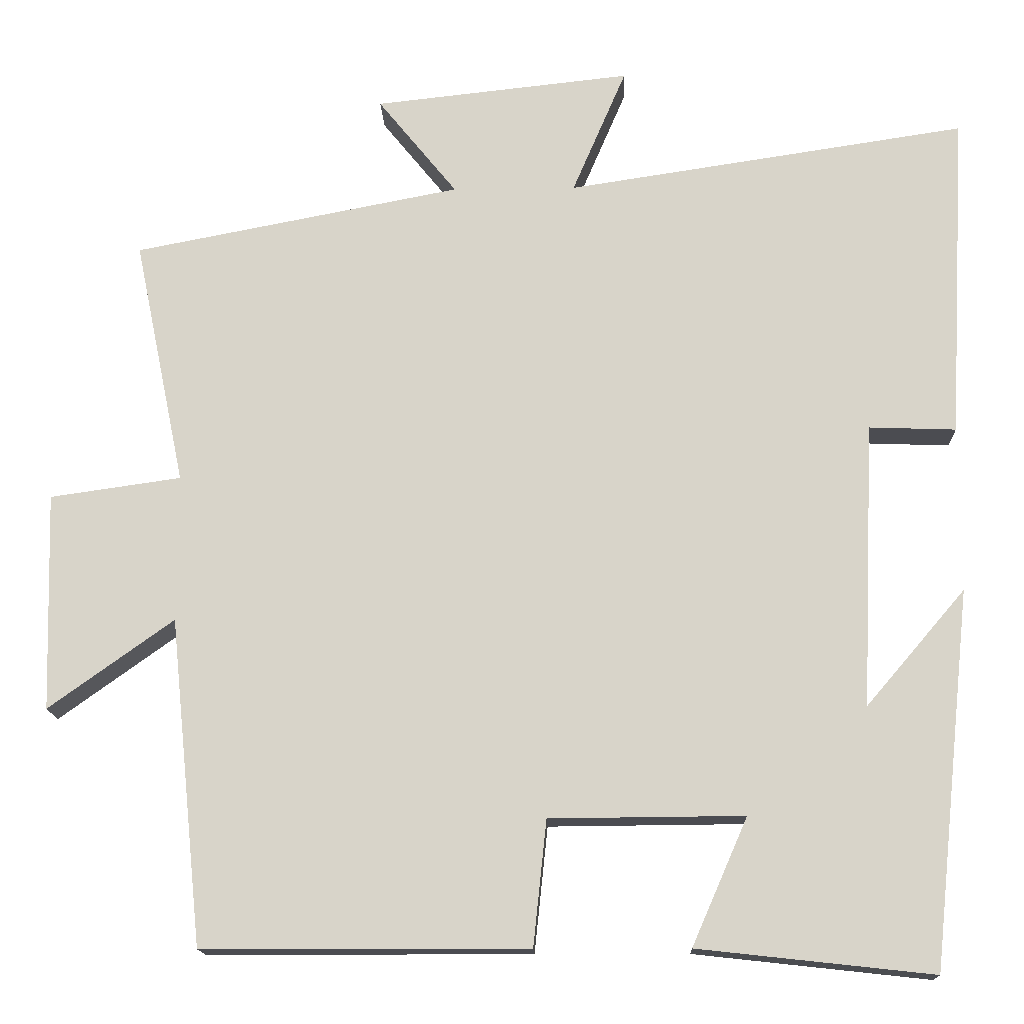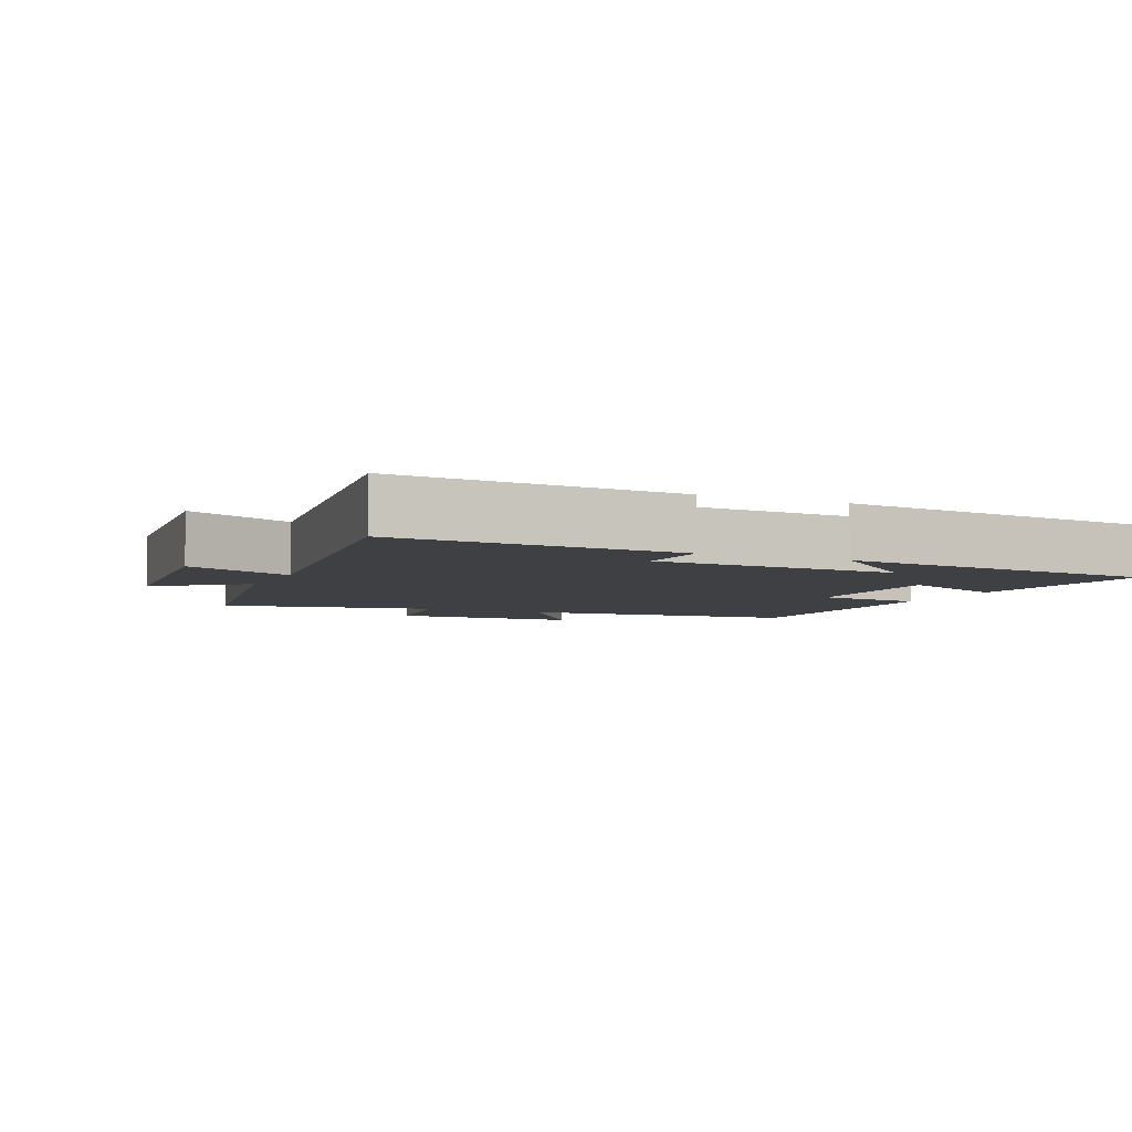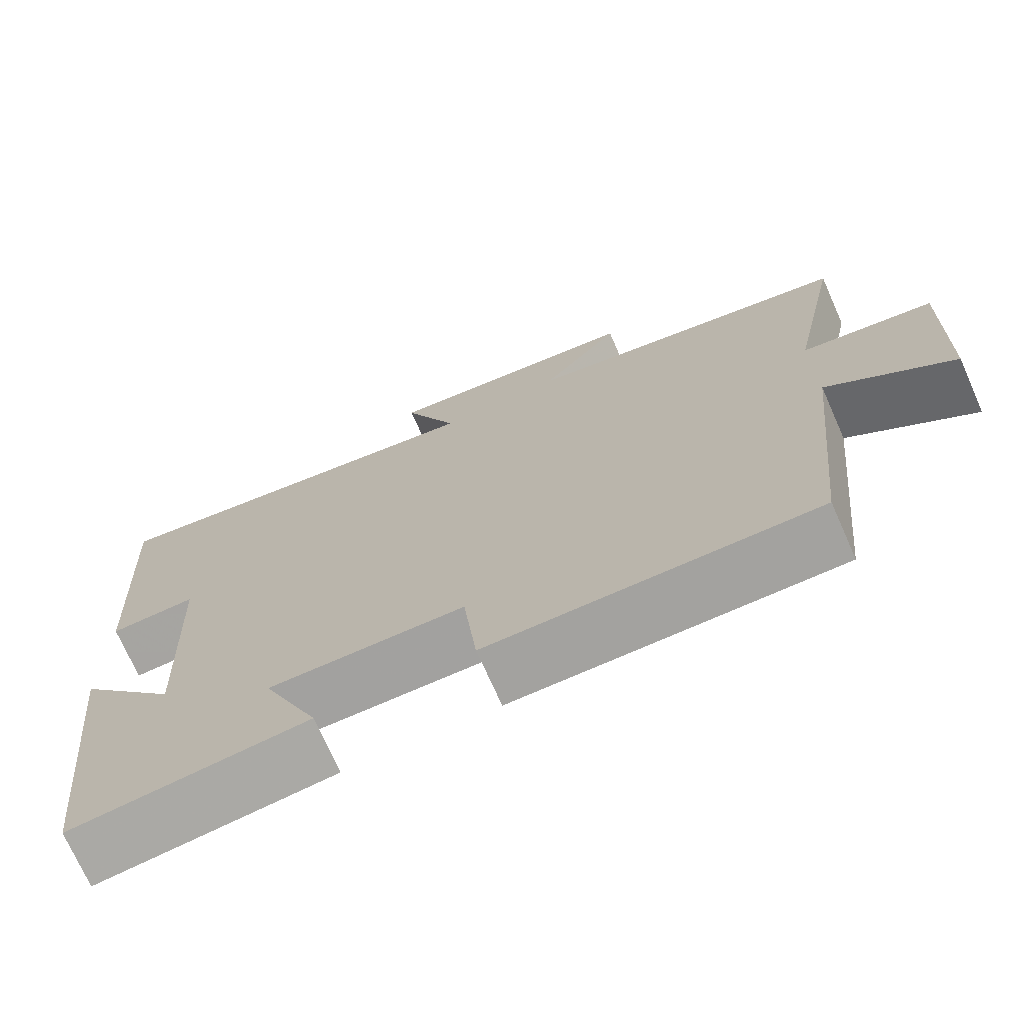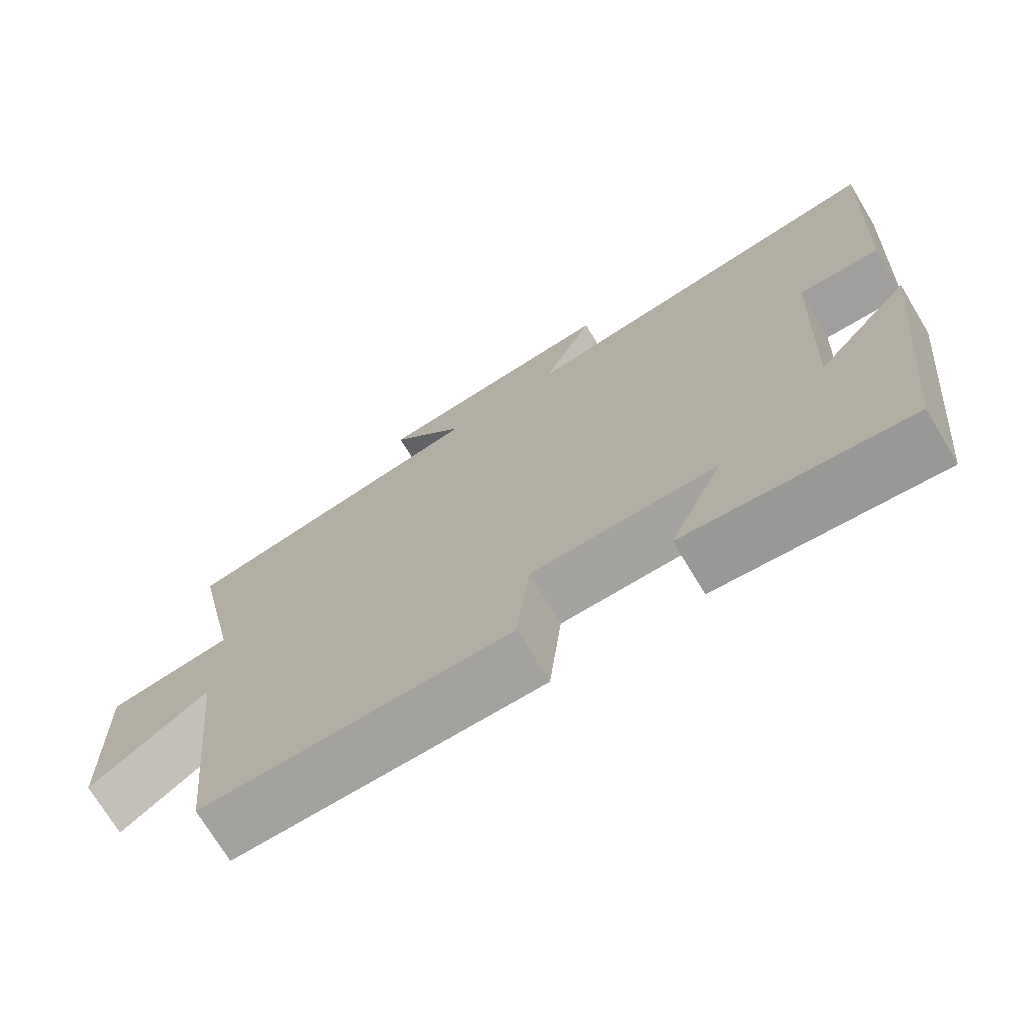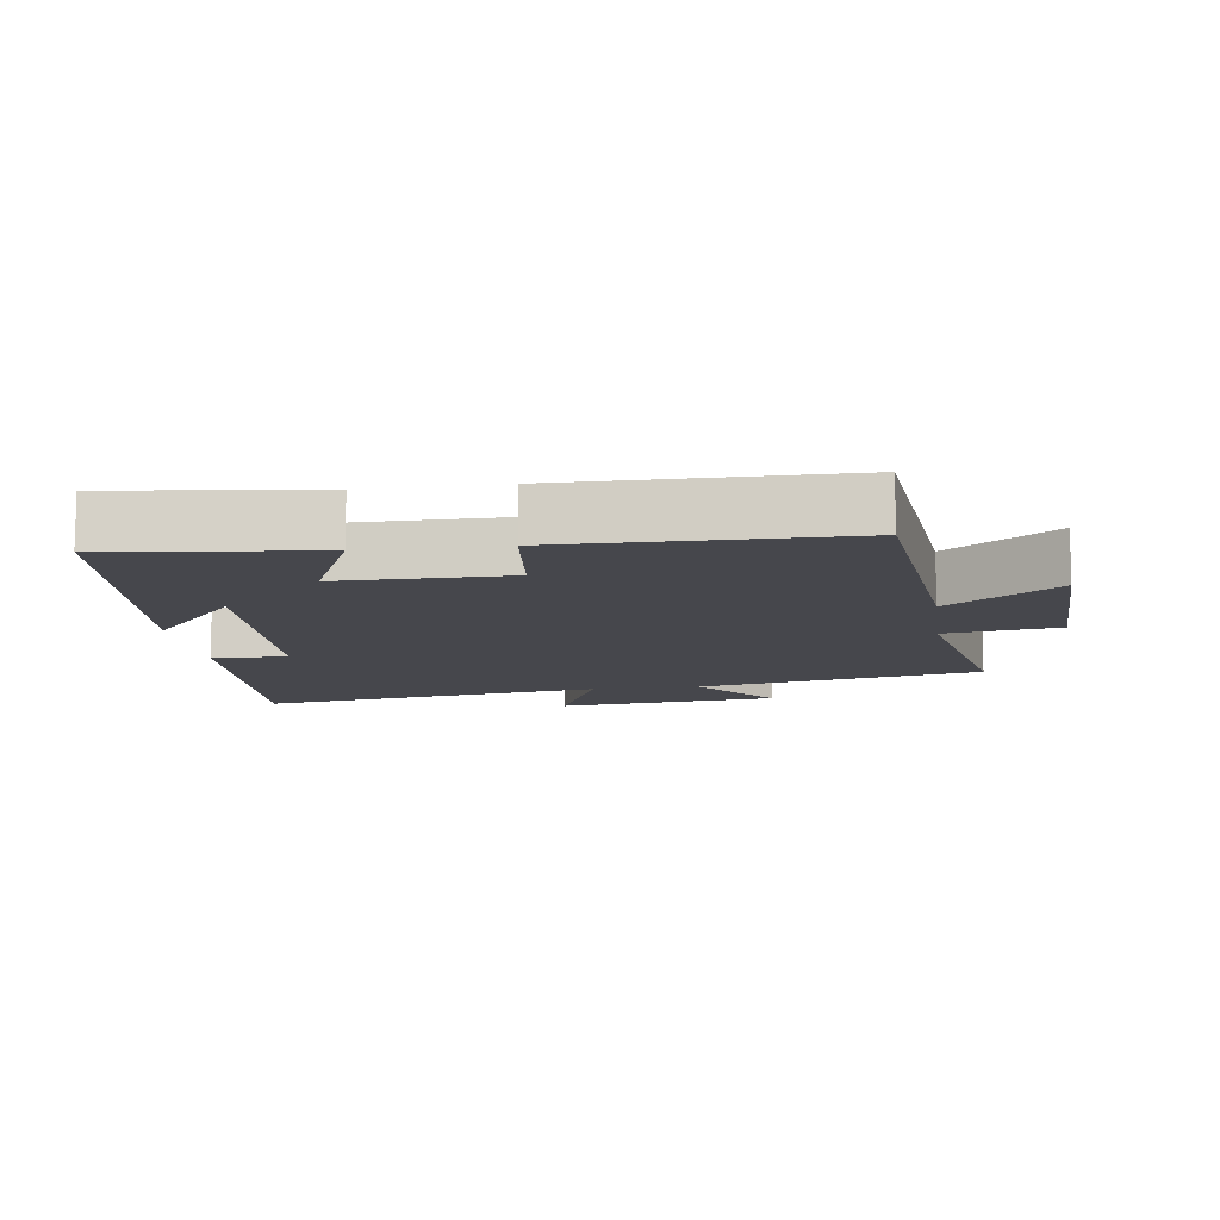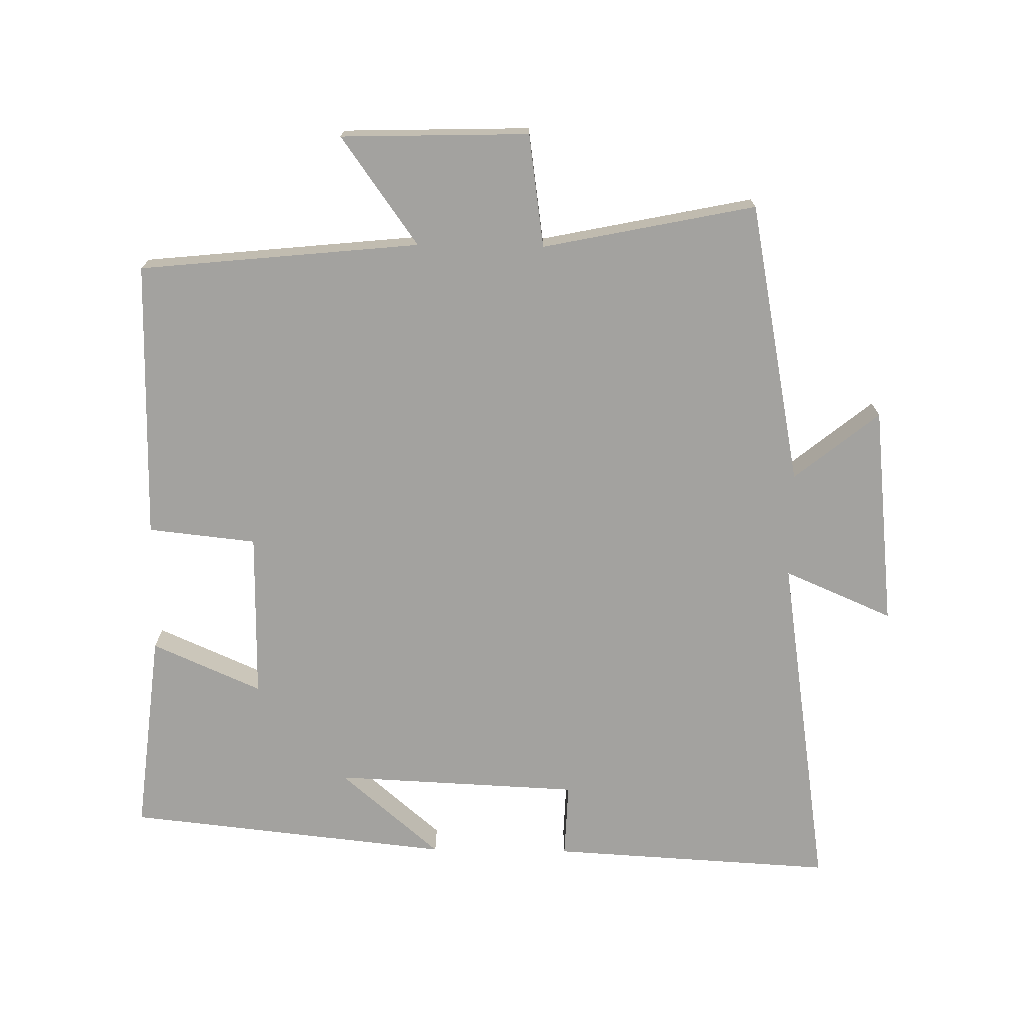
<metadata>
{"format":"obj","ext":"obj","renderer":"f3d","projection":"perspective","resolution":1024,"background":"white","views":[{"elev":-15.4,"azim":1.9,"up":"+Z"},{"elev":-5.1,"azim":65.2,"up":"+Y"},{"elev":-72.5,"azim":-156.1,"up":"+Z"},{"elev":-72.6,"azim":31.1,"up":"+Z"},{"elev":-10.9,"azim":-172.4,"up":"+Y"},{"elev":-72.5,"azim":-90.9,"up":"+Y"}]}
</metadata>
<code>
v -0.458 0.07 -0.499
v -0.5 0.07 -0.084
v -0.659 0.07 -0.198
v -0.667 0.07 0.08
v -0.5 0.07 0.104
v -0.565 0.07 0.419
v -0.147 0.07 0.5
v -0.248 0.07 0.625
v 0.08 0.07 0.661
v 0.011 0.07 0.5
v 0.523 0.07 0.578
v 0.5 0.07 0.159
v 0.389 0.07 0.163
v 0.373 0.07 -0.201
v 0.5 0.07 -0.053
v 0.449 0.07 -0.533
v 0.149 0.07 -0.5
v 0.22 0.07 -0.338
v -0.028 0.07 -0.34
v -0.045 0.07 -0.5
v -0.458 0 -0.499
v -0.5 0 -0.084
v -0.659 0 -0.198
v -0.667 0 0.08
v -0.5 0 0.104
v -0.565 0 0.419
v -0.147 0 0.5
v -0.248 0 0.625
v 0.08 0 0.661
v 0.011 0 0.5
v 0.523 0 0.578
v 0.5 0 0.159
v 0.389 0 0.163
v 0.373 0 -0.201
v 0.5 0 -0.053
v 0.449 0 -0.533
v 0.149 0 -0.5
v 0.22 0 -0.338
v -0.028 0 -0.34
v -0.045 0 -0.5
f 19 20 1 2
f 18 19 2
f 16 17 18
f 14 15 16
f 14 16 18
f 13 14 18 2
f 10 11 12 13
f 7 8 9 10
f 7 10 13
f 6 7 13
f 5 6 13
f 2 3 4 5
f 2 5 13
f 22 21 40 39
f 22 39 38
f 38 37 36
f 36 35 34
f 38 36 34
f 22 38 34 33
f 33 32 31 30
f 30 29 28 27
f 33 30 27
f 33 27 26
f 33 26 25
f 25 24 23 22
f 33 25 22
f 1 21 22 2
f 2 22 23 3
f 3 23 24 4
f 4 24 25 5
f 5 25 26 6
f 6 26 27 7
f 7 27 28 8
f 8 28 29 9
f 9 29 30 10
f 10 30 31 11
f 11 31 32 12
f 12 32 33 13
f 13 33 34 14
f 14 34 35 15
f 15 35 36 16
f 16 36 37 17
f 17 37 38 18
f 18 38 39 19
f 19 39 40 20
f 20 40 21 1

</code>
